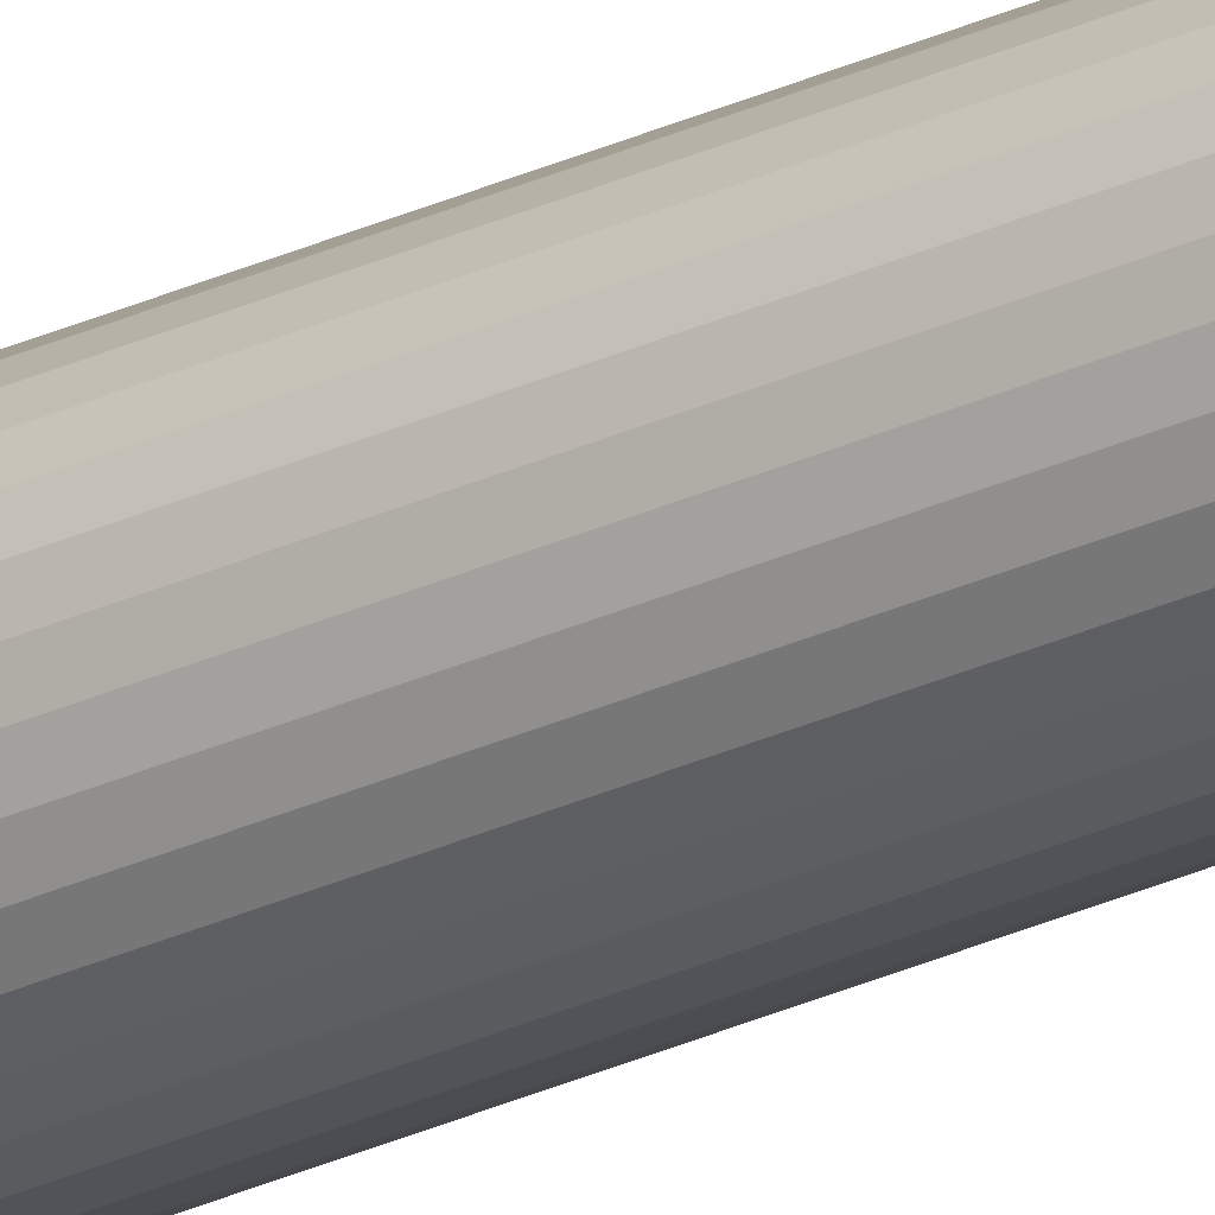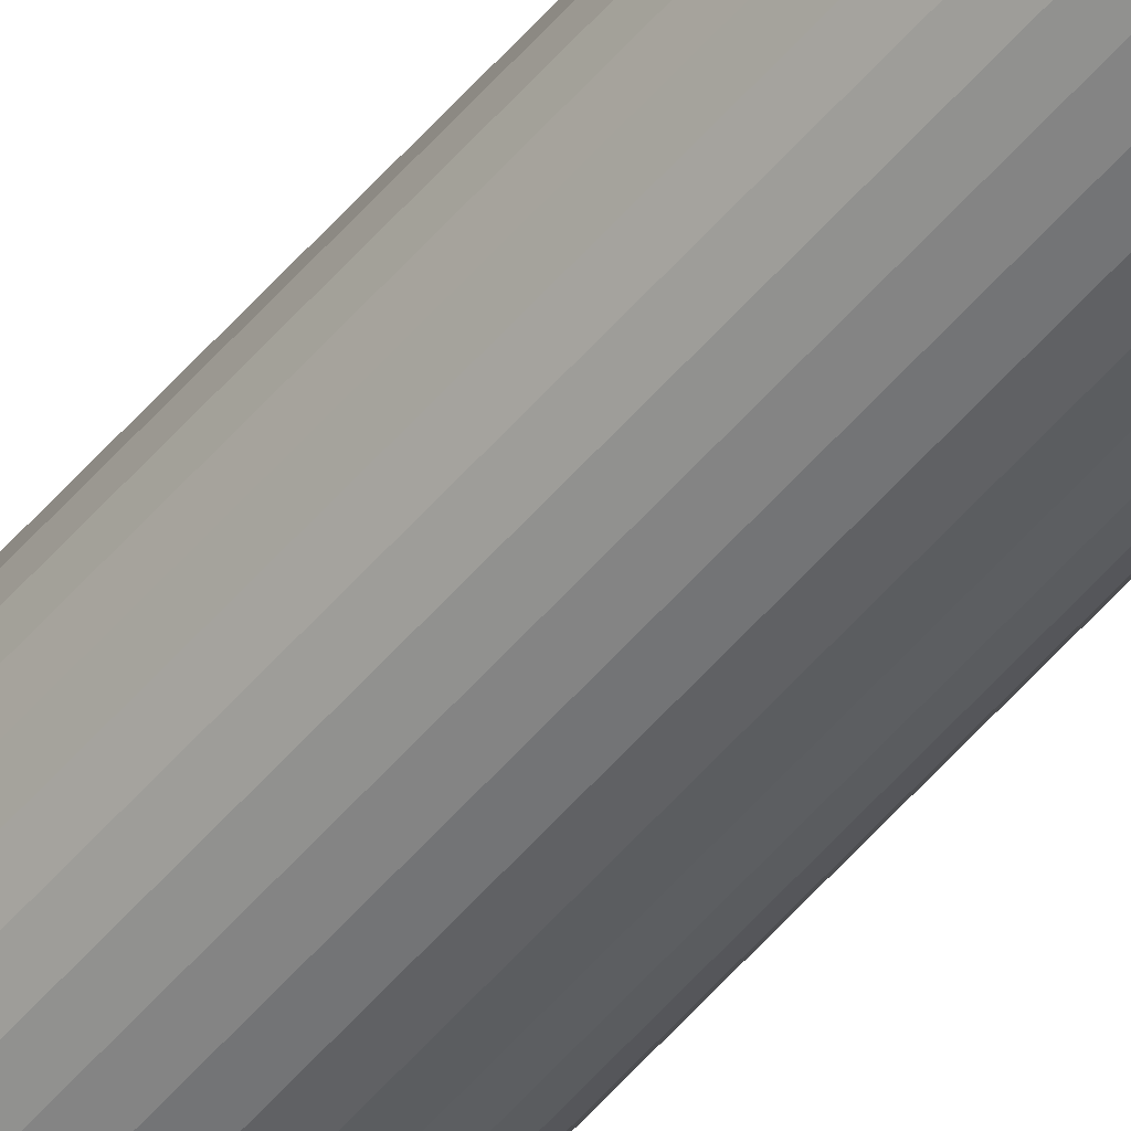
<metadata>
{"format":"obj","ext":"obj","renderer":"f3d","projection":"perspective","resolution":1024,"background":"white","views":[{"elev":-27.6,"azim":-54.1,"up":"+Y"},{"elev":-53.1,"azim":-39.0,"up":"+Y"}]}
</metadata>
<code>
o Cylinder
v 0.03329 -0 -0.01215
v 0.03263 -0.0065 -28.07
v 0.03327 -5e-06 -28.07
v 0.03265 -0.006495 -0.01215
v 0.03073 -0.01274 -28.07
v 0.03076 -0.01274 -0.01215
v 0.02766 -0.0185 -28.07
v 0.02768 -0.0185 -0.01215
v 0.02352 -0.02355 -28.07
v 0.02354 -0.02354 -0.01215
v 0.01847 -0.02769 -28.07
v 0.01849 -0.02768 -0.01215
v 0.01272 -0.03076 -28.07
v 0.01274 -0.03076 -0.01215
v 0.00647 -0.03266 -28.07
v 0.006493 -0.03265 -0.01215
v -2.5e-05 -0.0333 -28.07
v -2e-06 -0.03329 -0.01215
v -0.00652 -0.03266 -28.07
v -0.01274 -0.03076 -0.01215
v -0.01277 -0.03076 -28.07
v -0.01852 -0.02769 -28.07
v -0.02354 -0.02354 -0.01215
v -0.02357 -0.02355 -28.07
v -0.02771 -0.0185 -28.07
v -0.02768 -0.0185 -0.01215
v -0.03078 -0.01274 -28.07
v -0.03076 -0.01274 -0.01215
v -0.03268 -0.0065 -28.07
v -0.03265 -0.006495 -0.01215
v -0.03332 -5e-06 -28.07
v -0.03265 0.006495 -0.01215
v -0.03268 0.00649 -28.07
v -0.03078 0.01273 -28.07
v -0.03076 0.01274 -0.01215
v -0.02771 0.01849 -28.07
v -0.02768 0.0185 -0.01215
v -0.02357 0.02354 -28.07
v -0.02354 0.02354 -0.01215
v -0.01852 0.02768 -28.07
v -0.0185 0.02768 -0.01215
v -0.01277 0.03075 -28.07
v -0.01274 0.03076 -0.01215
v -0.00652 0.03265 -28.07
v -0.006497 0.03265 -0.01215
v -2.5e-05 0.03329 -28.07
v -2e-06 0.03329 -0.01215
v 0.00647 0.03265 -28.07
v 0.006493 0.03265 -0.01215
v 0.01272 0.03075 -28.07
v 0.01274 0.03076 -0.01215
v 0.01847 0.02768 -28.07
v 0.02354 0.02354 -0.01215
v 0.02352 0.02354 -28.07
v 0.02766 0.01849 -28.07
v 0.02768 0.0185 -0.01215
v 0.03073 0.01273 -28.07
v 0.03076 0.01274 -0.01215
v 0.03263 0.00649 -28.07
v 0.03265 0.006495 -0.01215
v -0.006497 -0.03265 -0.01215
v -0.0185 -0.02768 -0.01215
v -0.03329 -0 -0.01215
v 0.01849 0.02768 -0.01215
f 1 2 3
f 4 5 2
f 6 7 5
f 8 9 7
f 10 11 9
f 12 13 11
f 14 15 13
f 16 17 15
f 18 19 17
f 19 20 21
f 20 22 21
f 22 23 24
f 23 25 24
f 26 27 25
f 28 29 27
f 30 31 29
f 31 32 33
f 32 34 33
f 35 36 34
f 37 38 36
f 39 40 38
f 41 42 40
f 43 44 42
f 45 46 44
f 47 48 46
f 49 50 48
f 51 52 50
f 52 53 54
f 53 55 54
f 56 57 55
f 35 20 6
f 58 59 57
f 60 3 59
f 29 44 59
f 1 4 2
f 4 6 5
f 6 8 7
f 8 10 9
f 10 12 11
f 12 14 13
f 14 16 15
f 16 18 17
f 18 61 19
f 19 61 20
f 20 62 22
f 22 62 23
f 23 26 25
f 26 28 27
f 28 30 29
f 30 63 31
f 31 63 32
f 32 35 34
f 35 37 36
f 37 39 38
f 39 41 40
f 41 43 42
f 43 45 44
f 45 47 46
f 47 49 48
f 49 51 50
f 51 64 52
f 52 64 53
f 53 56 55
f 56 58 57
f 6 4 1
f 1 60 6
f 58 56 53
f 53 64 51
f 51 49 47
f 47 45 51
f 43 41 35
f 39 37 35
f 35 32 28
f 63 30 28
f 28 26 20
f 23 62 20
f 20 61 14
f 18 16 14
f 14 12 6
f 10 8 6
f 6 60 58
f 58 53 6
f 51 45 43
f 41 39 35
f 32 63 28
f 26 23 20
f 61 18 14
f 12 10 6
f 6 53 51
f 51 43 35
f 35 28 20
f 20 14 6
f 6 51 35
f 58 60 59
f 60 1 3
f 59 3 2
f 2 5 7
f 7 9 11
f 11 13 15
f 15 17 19
f 19 21 22
f 22 24 25
f 25 27 29
f 29 31 33
f 33 34 36
f 36 38 40
f 40 42 44
f 44 46 48
f 48 50 52
f 52 54 59
f 55 57 59
f 59 2 7
f 7 11 15
f 15 19 29
f 22 25 29
f 29 33 36
f 36 40 29
f 44 48 59
f 54 55 59
f 59 7 15
f 19 22 29
f 29 40 44
f 48 52 59
f 59 15 29

</code>
